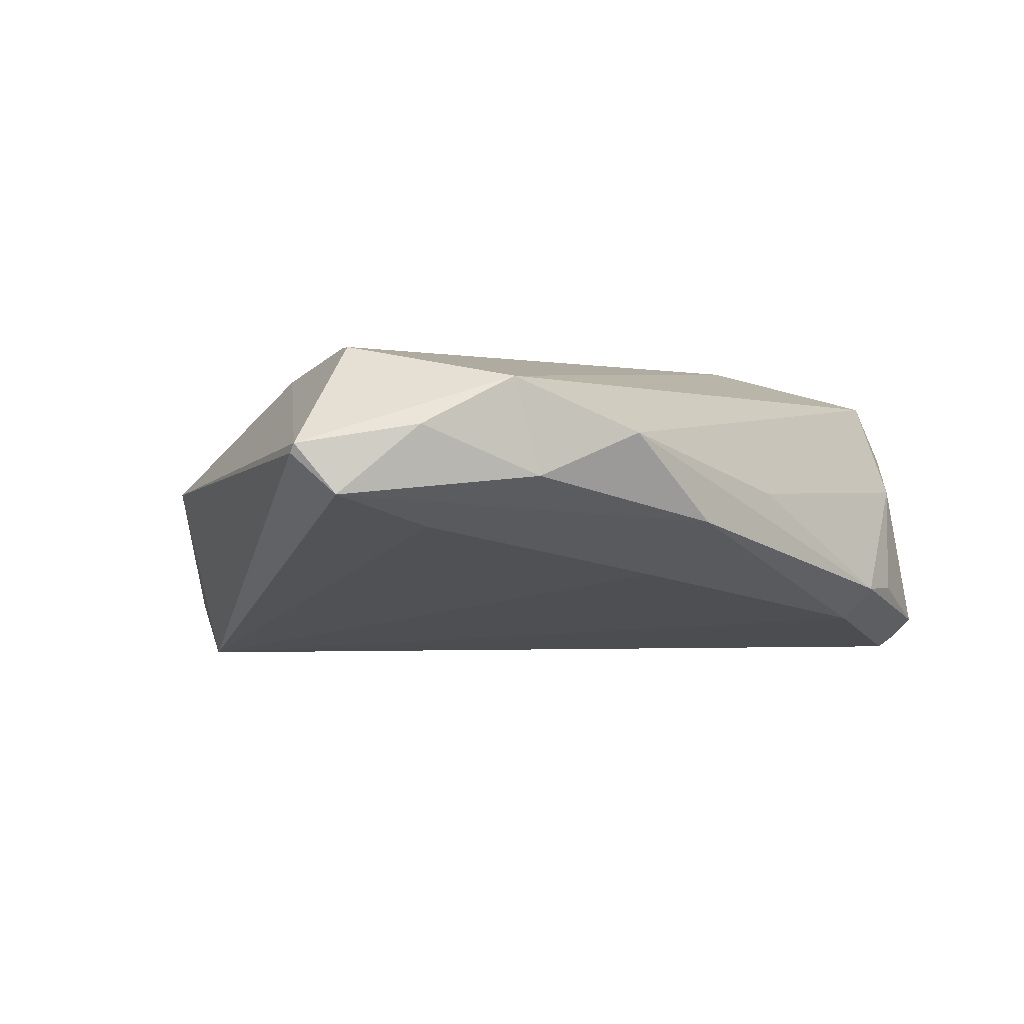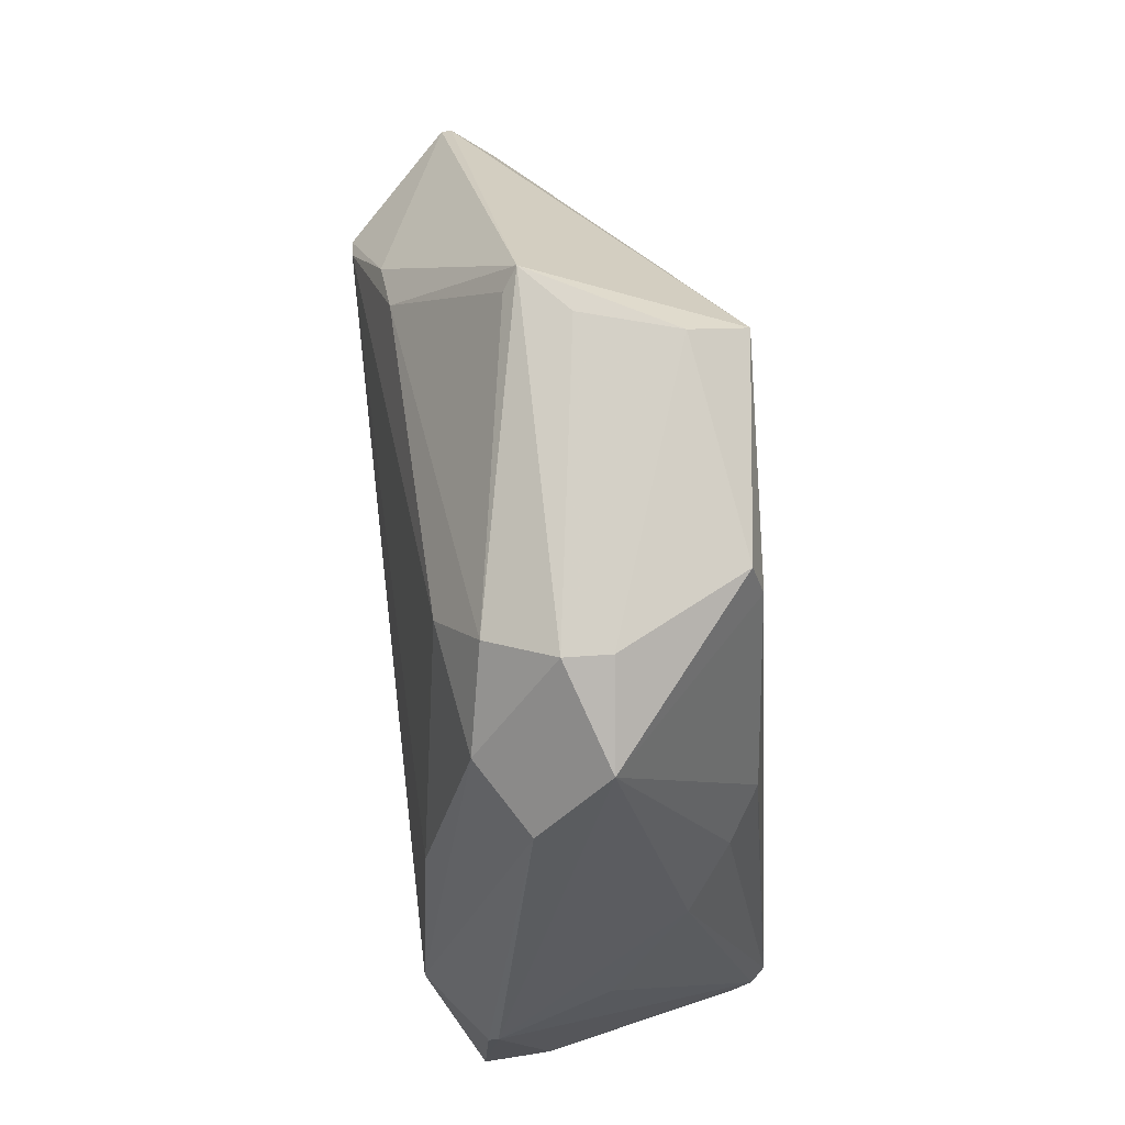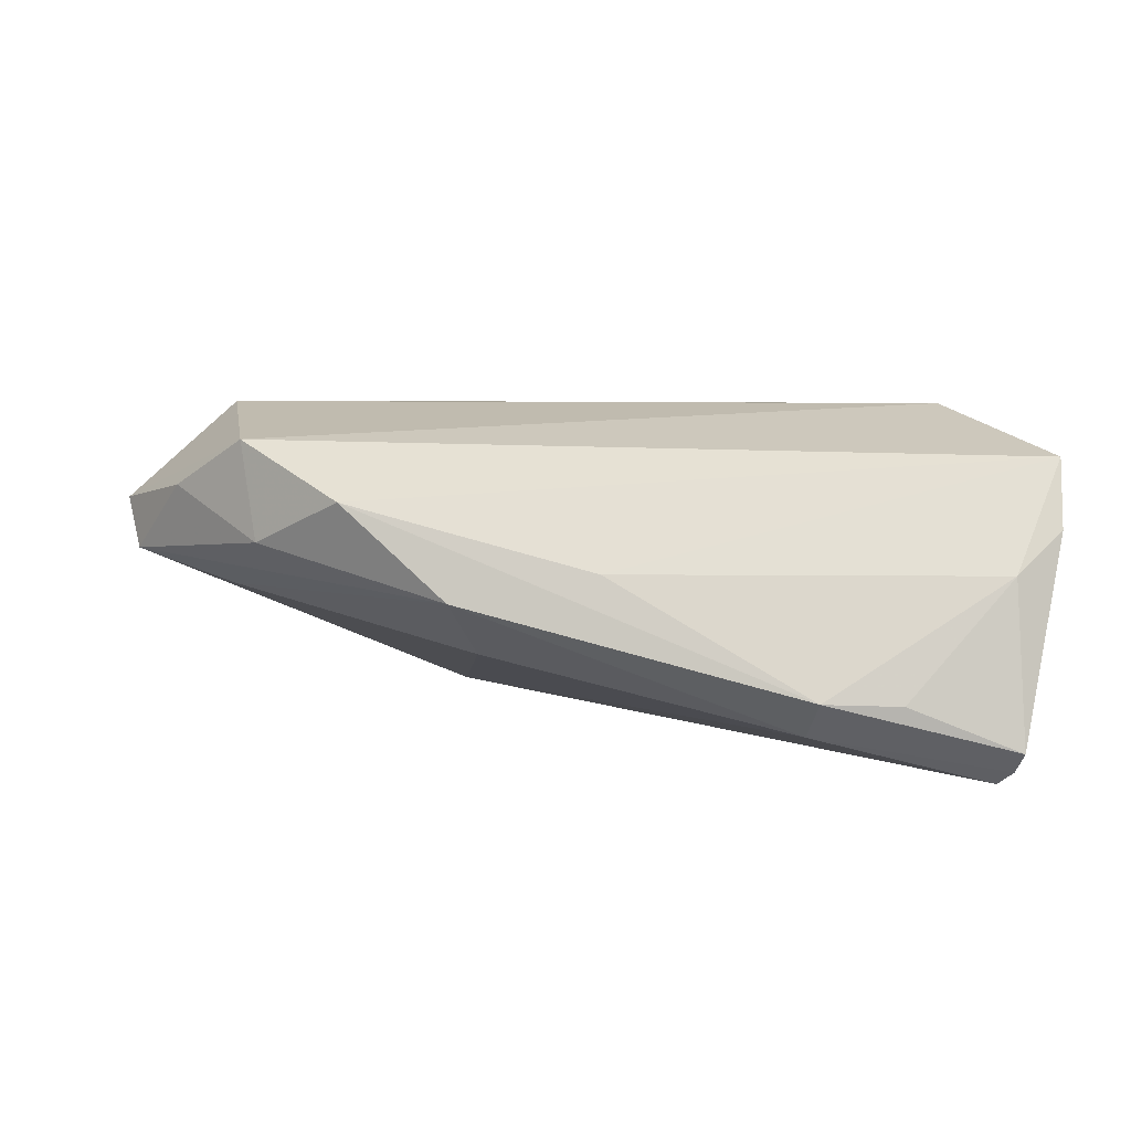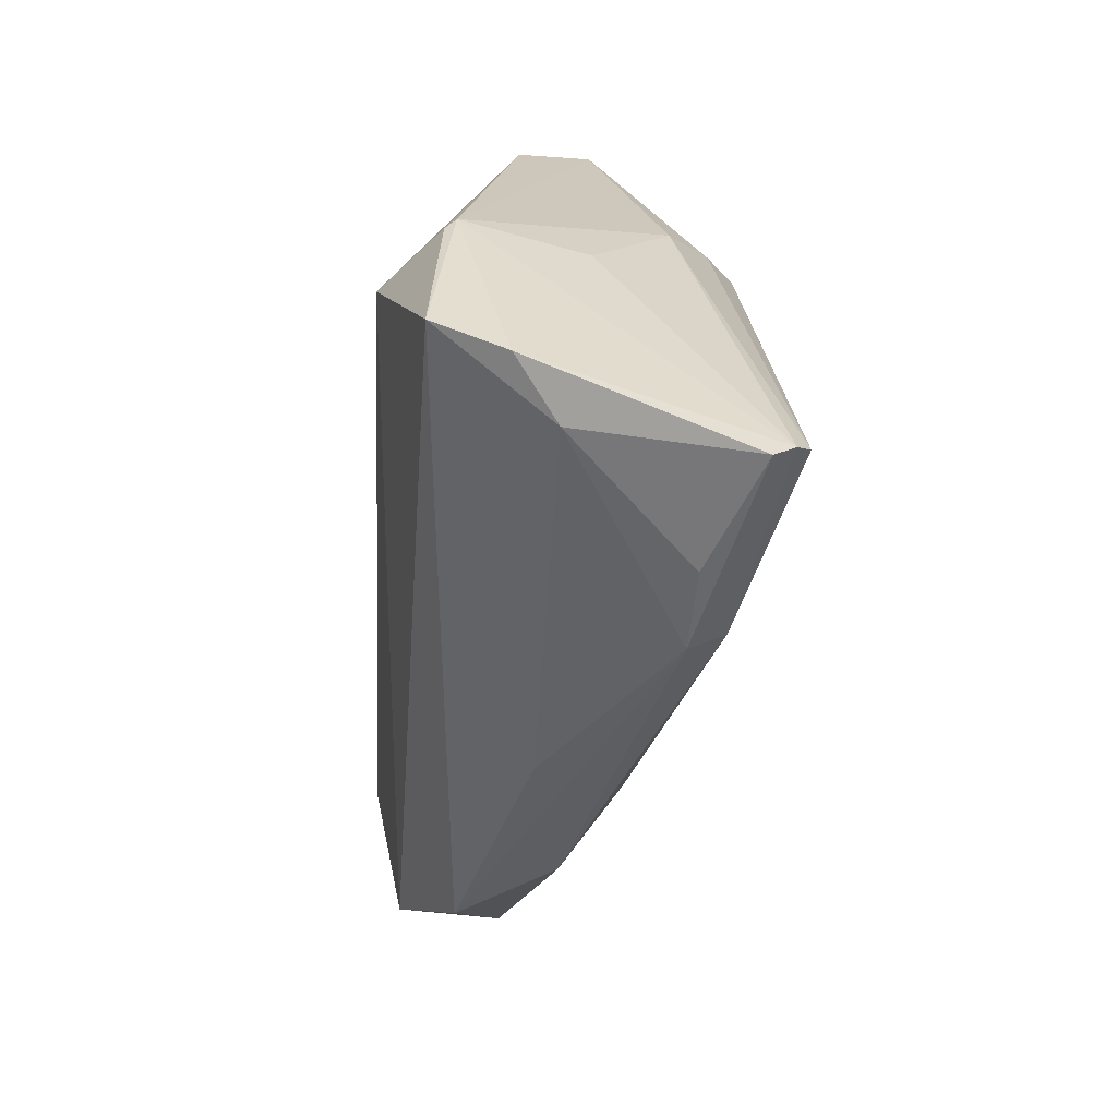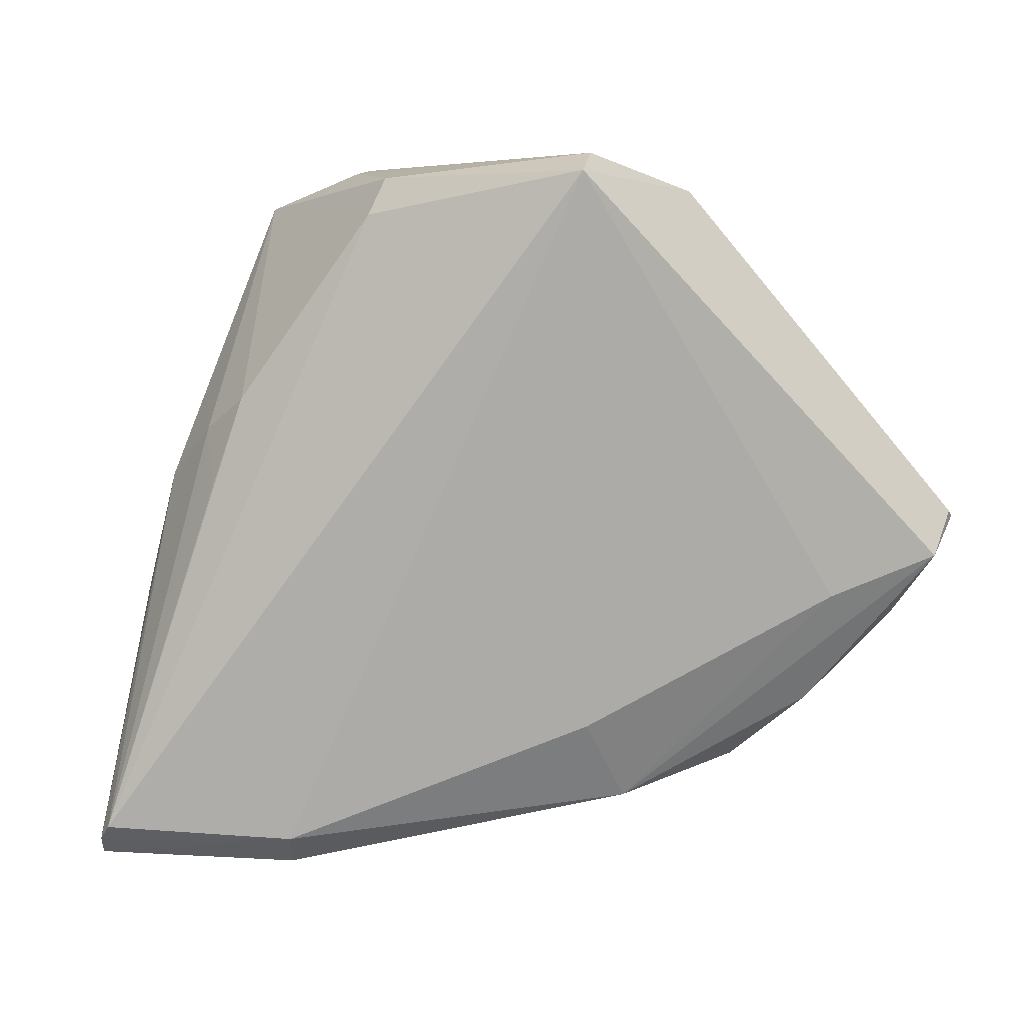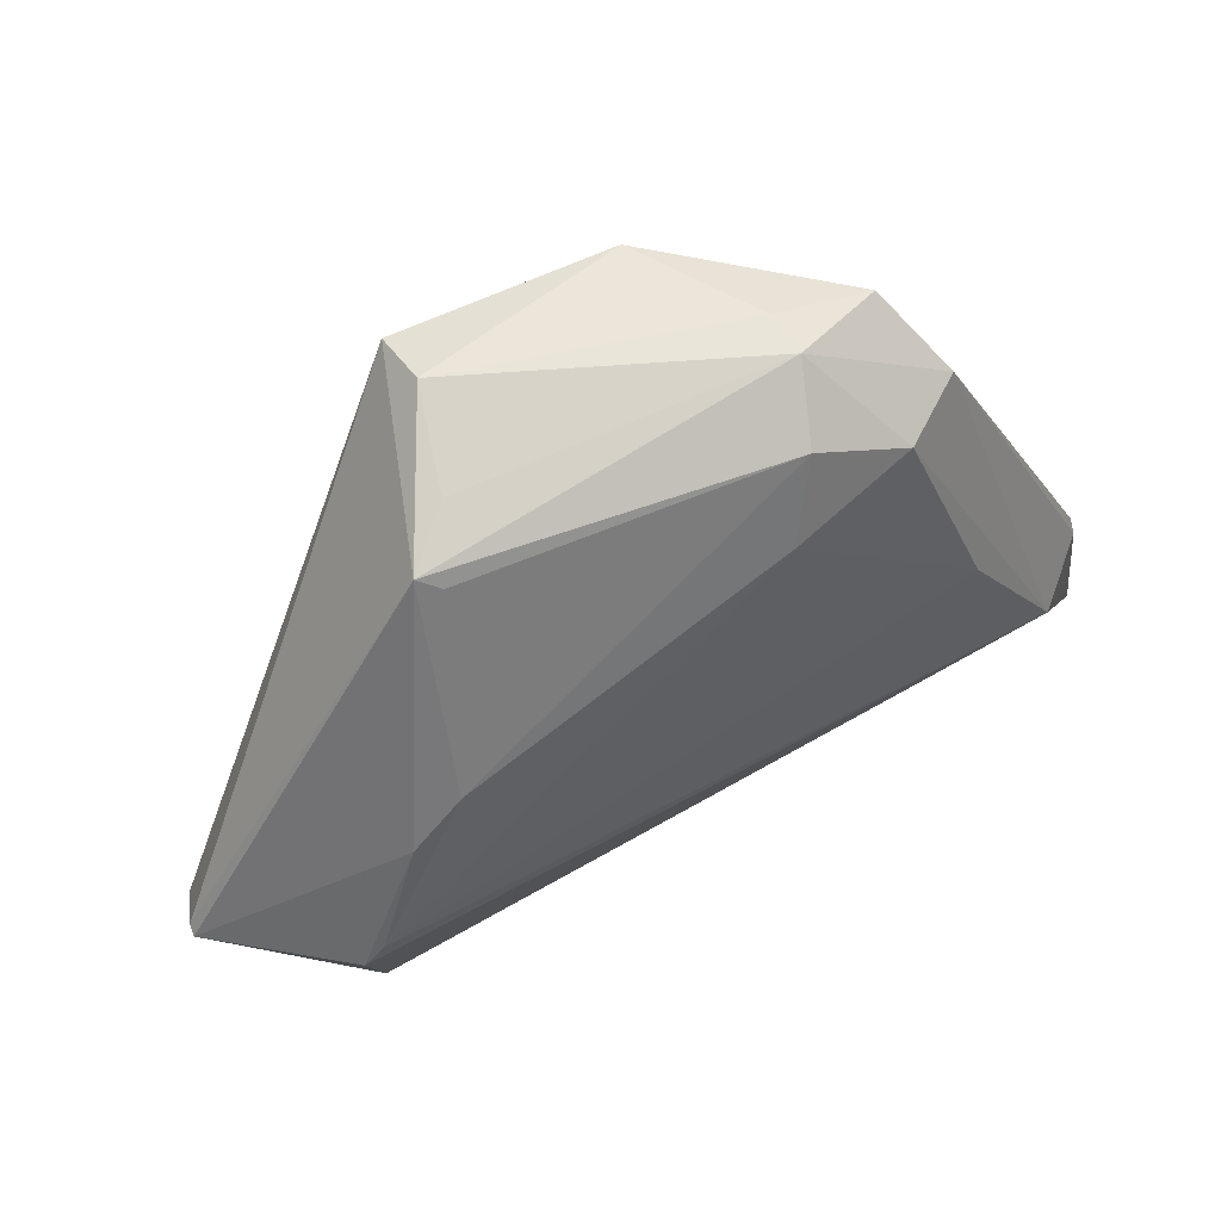
<metadata>
{"format":"obj","ext":"obj","renderer":"f3d","projection":"perspective","resolution":1024,"background":"white","views":[{"elev":1.1,"azim":-62.1,"up":"+Z"},{"elev":77.2,"azim":84.0,"up":"+Y"},{"elev":5.7,"azim":-2.2,"up":"+Z"},{"elev":-50.0,"azim":86.8,"up":"+Y"},{"elev":3.2,"azim":-167.8,"up":"+Y"},{"elev":67.9,"azim":-30.8,"up":"+Y"}]}
</metadata>
<code>
v 0.02574 0.0414 -0.003164
v 0.05137 -0.03391 0.01528
v 0.03757 0.005363 -0.01127
v -0.01892 -0.02757 -0.009242
v -0.02843 0.04174 0.003238
v -0.04628 -0.02468 0.004398
v 0.01357 0.04592 -0.00434
v 0.02133 0.03568 0.01175
v -0.02042 0.04684 -0.01574
v -0.03562 -0.03355 0.009987
v 0.02866 0.009151 0.01879
v 0.01953 -0.04266 -0.01721
v 0.04929 -0.01391 0.01409
v 0.04438 -0.04272 -0.02157
v 0.03035 0.03396 0.005956
v -0.06516 0.0005603 0.007235
v -0.02438 0.04484 -0.004021
v 0.007343 0.03905 -0.02123
v -0.04172 0.01607 0.01725
v -0.05031 -0.01038 -0.00212
v 0.04501 -0.0112 -0.001769
v 0.04508 -0.04504 -0.01895
v -0.03075 0.04322 0.001444
v -0.04848 0.003618 0.02118
v -0.03519 0.02136 0.01641
v 0.02066 -0.04651 -0.0127
v 0.02869 0.004081 -0.0208
v -0.06348 -0.005106 0.002105
v 0.005531 0.03362 0.01441
v -0.04824 -0.022 0.01705
v 0.03073 0.01173 -0.01659
v -0.02252 -0.03778 -0.001826
v -0.05726 -0.01362 0.01093
v -0.004445 -0.03951 0.001816
v -0.0511 0.001089 0.02118
v -0.02078 0.044 -0.02284
v 0.04269 -0.04084 -0.0233
v 0.04939 -0.01215 0.01281
v -0.06543 -0.0001919 0.008484
v 0.04457 -0.0414 0.001617
v 0.005442 0.04374 -0.01991
v 0.009955 0.04246 0.009478
v 0.05084 -0.03778 0.006703
v 0.04053 -0.01335 0.02118
v 0.03063 -0.04607 -0.01308
v 0.01351 0.04684 0.001302
v 0.02484 0.01562 -0.0203
f 36 23 9
f 39 23 16
f 16 23 36
f 4 20 36
f 18 37 36
f 17 9 23
f 40 22 43
f 45 22 40
f 35 30 44
f 39 30 35
f 36 37 12
f 12 4 36
f 37 31 3
f 44 30 2
f 2 40 43
f 30 10 2
f 34 40 2
f 2 10 34
f 37 18 47
f 42 23 5
f 25 29 42
f 42 5 25
f 25 5 23
f 6 10 30
f 26 22 45
f 26 12 22
f 34 10 26
f 26 40 34
f 45 40 26
f 37 3 14
f 14 3 21
f 14 12 37
f 22 12 14
f 43 22 14
f 27 31 37
f 37 47 27
f 27 47 31
f 19 25 23
f 39 35 19
f 19 23 39
f 33 30 39
f 33 6 30
f 29 25 24
f 24 35 44
f 24 19 35
f 25 19 24
f 38 2 43
f 43 14 38
f 38 14 21
f 21 3 38
f 44 15 8
f 42 29 8
f 42 8 46
f 46 8 15
f 46 23 42
f 46 17 23
f 9 17 46
f 46 7 9
f 1 3 31
f 1 38 3
f 15 38 1
f 31 47 1
f 1 47 18
f 7 46 1
f 1 46 15
f 12 26 32
f 4 12 32
f 32 26 10
f 10 6 32
f 20 4 32
f 20 32 28
f 28 32 6
f 36 20 28
f 28 16 36
f 39 16 28
f 28 33 39
f 6 33 28
f 13 15 44
f 13 38 15
f 44 2 13
f 2 38 13
f 44 8 11
f 11 8 29
f 11 24 44
f 29 24 11
f 41 1 18
f 7 1 41
f 41 18 36
f 36 9 41
f 9 7 41

</code>
